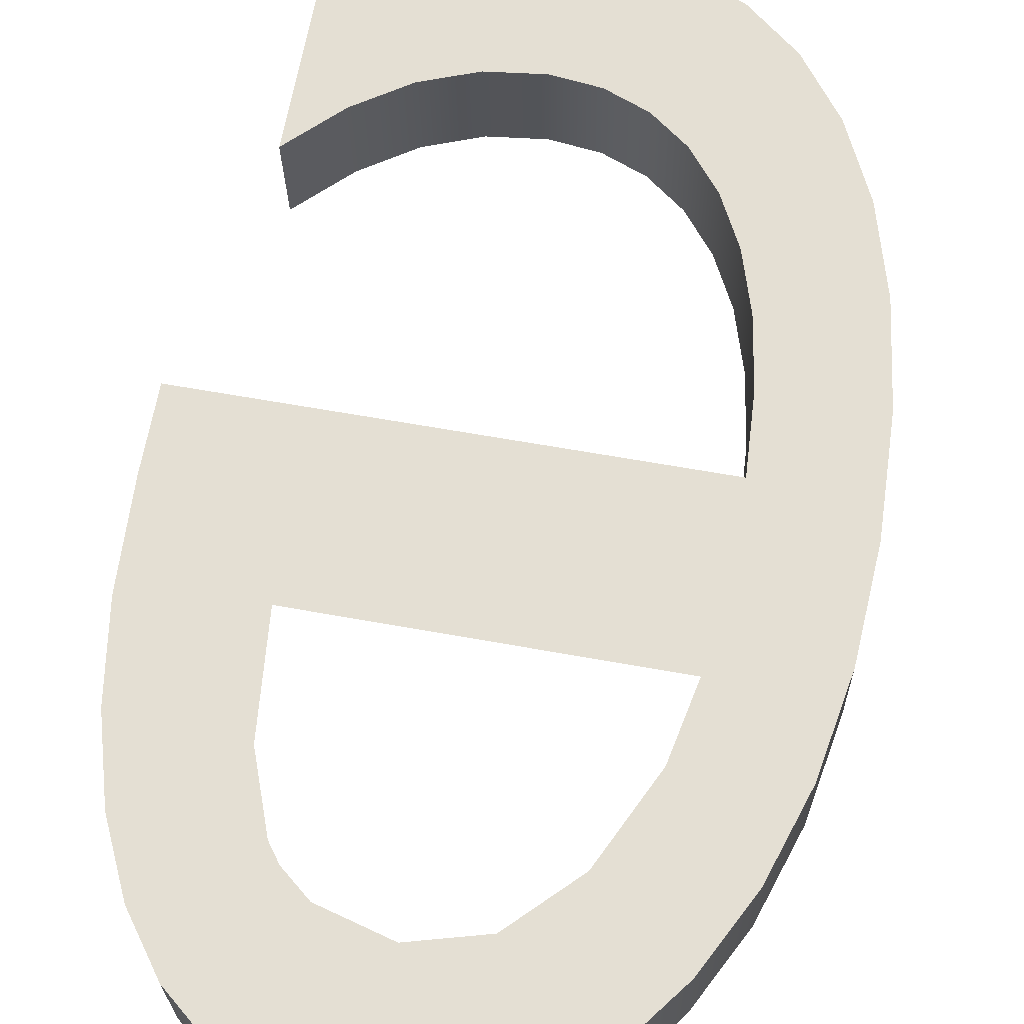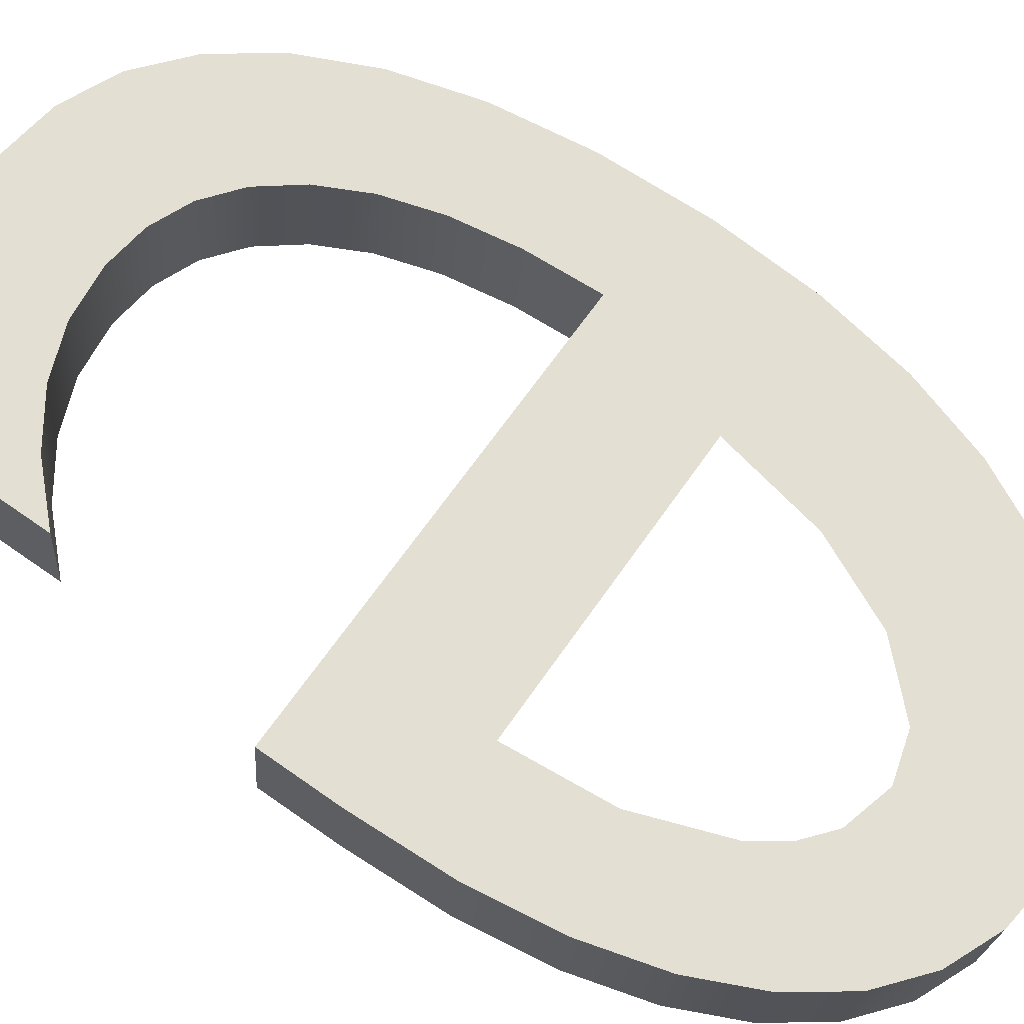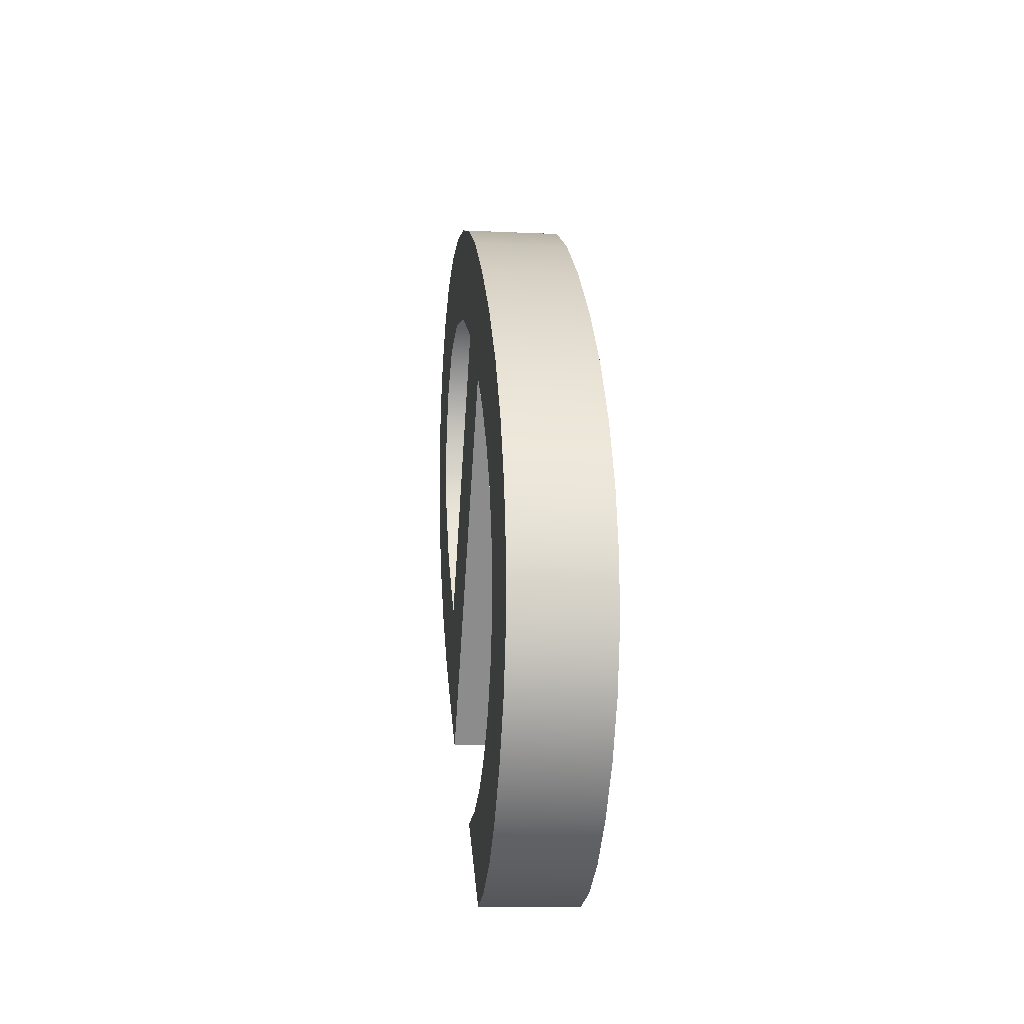
<metadata>
{"format":"obj","ext":"obj","renderer":"f3d","projection":"perspective","resolution":1024,"background":"white","views":[{"elev":61.8,"azim":-169.5,"up":"+Z"},{"elev":65.0,"azim":124.5,"up":"+Z"},{"elev":-64.3,"azim":-93.8,"up":"+Y"}]}
</metadata>
<code>
o #ID919
v 0.08824 0.4451 0.4156
v 0.08842 0.4431 0.4158
v 0.08841 0.442 0.4159
v 0.0886 0.4456 0.4156
v 0.08859 0.4439 0.4157
v 0.08892 0.4446 0.4157
v 0.089 0.4459 0.4155
v 0.08937 0.4451 0.4156
v 0.08944 0.4461 0.4155
v 0.08991 0.4452 0.4156
v 0.08992 0.4462 0.4155
v 0.09044 0.4451 0.4156
v 0.0904 0.4462 0.4155
v 0.09082 0.446 0.4155
v 0.09066 0.4449 0.4156
v 0.09085 0.4446 0.4157
v 0.09118 0.4457 0.4156
v 0.0911 0.444 0.4157
v 0.09119 0.4431 0.4158
v 0.09148 0.4453 0.4156
v 0.09203 0.442 0.4159
v 0.09172 0.4448 0.4156
v 0.09189 0.4442 0.4157
v 0.092 0.4435 0.4158
v 0.09203 0.4427 0.4158
v 0.0876 0.4431 0.4158
v 0.0876 0.4415 0.4159
v 0.08756 0.4423 0.4158
v 0.08772 0.4407 0.416
v 0.08773 0.4439 0.4157
v 0.08791 0.44 0.416
v 0.08794 0.4445 0.4157
v 0.08818 0.4395 0.4161
v 0.08852 0.439 0.4161
v 0.08845 0.4415 0.4159
v 0.08854 0.441 0.416
v 0.08892 0.4387 0.4161
v 0.08868 0.4405 0.416
v 0.08887 0.4401 0.416
v 0.08911 0.4398 0.4161
v 0.08937 0.4385 0.4162
v 0.0894 0.4396 0.4161
v 0.08989 0.4385 0.4162
v 0.08972 0.4395 0.4161
v 0.09008 0.4395 0.4161
v 0.09042 0.4385 0.4162
v 0.09051 0.4395 0.4161
v 0.09089 0.4386 0.4162
v 0.09092 0.4397 0.4161
v 0.09131 0.4389 0.4161
v 0.0913 0.4399 0.416
v 0.09168 0.4403 0.416
v 0.09168 0.4392 0.4161
v 0.09168 0.4392 0.4161
v 0.09168 0.4403 0.416
v 0.09131 0.4389 0.4161
v 0.0913 0.4399 0.416
v 0.09092 0.4397 0.4161
v 0.09089 0.4386 0.4162
v 0.09051 0.4395 0.4161
v 0.09042 0.4385 0.4162
v 0.09008 0.4395 0.4161
v 0.08989 0.4385 0.4162
v 0.08972 0.4395 0.4161
v 0.0894 0.4396 0.4161
v 0.08937 0.4385 0.4162
v 0.08911 0.4398 0.4161
v 0.08892 0.4387 0.4161
v 0.08887 0.4401 0.416
v 0.08868 0.4405 0.416
v 0.08854 0.441 0.416
v 0.08852 0.439 0.4161
v 0.08845 0.4415 0.4159
v 0.08841 0.442 0.4159
v 0.08824 0.4451 0.4156
v 0.08818 0.4395 0.4161
v 0.08794 0.4445 0.4157
v 0.08791 0.44 0.416
v 0.08773 0.4439 0.4157
v 0.08772 0.4407 0.416
v 0.0876 0.4431 0.4158
v 0.0876 0.4415 0.4159
v 0.08756 0.4423 0.4158
v 0.09203 0.4427 0.4158
v 0.092 0.4435 0.4158
v 0.09203 0.442 0.4159
v 0.09189 0.4442 0.4157
v 0.09172 0.4448 0.4156
v 0.09148 0.4453 0.4156
v 0.09119 0.4431 0.4158
v 0.08842 0.4431 0.4158
v 0.09118 0.4457 0.4156
v 0.0911 0.444 0.4157
v 0.09085 0.4446 0.4157
v 0.09082 0.446 0.4155
v 0.09066 0.4449 0.4156
v 0.09044 0.4451 0.4156
v 0.0904 0.4462 0.4155
v 0.08992 0.4462 0.4155
v 0.08991 0.4452 0.4156
v 0.08944 0.4461 0.4155
v 0.08937 0.4451 0.4156
v 0.089 0.4459 0.4155
v 0.08892 0.4446 0.4157
v 0.0886 0.4456 0.4156
v 0.08859 0.4439 0.4157
v 0.09203 0.4421 0.4167
v 0.08841 0.442 0.4159
v 0.09203 0.442 0.4159
v 0.08841 0.4421 0.4167
v 0.08841 0.4421 0.4167
v 0.09203 0.4421 0.4167
v 0.08841 0.442 0.4159
v 0.09203 0.442 0.4159
v 0.08841 0.442 0.4159
v 0.08845 0.4415 0.4167
v 0.08845 0.4415 0.4159
v 0.08841 0.4421 0.4167
v 0.08841 0.4421 0.4167
v 0.08841 0.442 0.4159
v 0.08845 0.4415 0.4167
v 0.08845 0.4415 0.4159
v 0.08854 0.441 0.4168
v 0.08854 0.441 0.416
v 0.08854 0.441 0.4168
v 0.08854 0.441 0.416
v 0.08868 0.4406 0.4168
v 0.08868 0.4405 0.416
v 0.08868 0.4406 0.4168
v 0.08868 0.4405 0.416
v 0.08887 0.4402 0.4168
v 0.08887 0.4401 0.416
v 0.08887 0.4402 0.4168
v 0.08887 0.4401 0.416
v 0.08911 0.4398 0.4161
v 0.08911 0.4399 0.4169
v 0.08911 0.4399 0.4169
v 0.08911 0.4398 0.4161
v 0.0894 0.4396 0.4161
v 0.0894 0.4397 0.4169
v 0.0894 0.4397 0.4169
v 0.0894 0.4396 0.4161
v 0.08972 0.4395 0.4161
v 0.08972 0.4396 0.4169
v 0.08972 0.4396 0.4169
v 0.08972 0.4395 0.4161
v 0.09008 0.4395 0.4161
v 0.09008 0.4395 0.4169
v 0.09008 0.4395 0.4169
v 0.09008 0.4395 0.4161
v 0.09051 0.4395 0.4161
v 0.09051 0.4396 0.4169
v 0.09051 0.4396 0.4169
v 0.09051 0.4395 0.4161
v 0.09092 0.4397 0.4161
v 0.09092 0.4397 0.4169
v 0.09092 0.4397 0.4169
v 0.09092 0.4397 0.4161
v 0.0913 0.4399 0.416
v 0.0913 0.44 0.4168
v 0.0913 0.44 0.4168
v 0.0913 0.4399 0.416
v 0.09168 0.4403 0.416
v 0.09168 0.4404 0.4168
v 0.09168 0.4404 0.4168
v 0.09168 0.4403 0.416
v 0.09168 0.4403 0.416
v 0.09168 0.4392 0.4169
v 0.09168 0.4392 0.4161
v 0.09168 0.4404 0.4168
v 0.09168 0.4404 0.4168
v 0.09168 0.4403 0.416
v 0.09168 0.4392 0.4169
v 0.09168 0.4392 0.4161
v 0.09168 0.4392 0.4169
v 0.09131 0.4389 0.4161
v 0.09168 0.4392 0.4161
v 0.09131 0.4389 0.4169
v 0.09131 0.4389 0.4169
v 0.09168 0.4392 0.4169
v 0.09131 0.4389 0.4161
v 0.09168 0.4392 0.4161
v 0.09089 0.4386 0.4162
v 0.09089 0.4387 0.417
v 0.09089 0.4387 0.417
v 0.09089 0.4386 0.4162
v 0.09042 0.4385 0.4162
v 0.09042 0.4386 0.417
v 0.09042 0.4386 0.417
v 0.09042 0.4385 0.4162
v 0.08989 0.4385 0.4162
v 0.08989 0.4385 0.417
v 0.08989 0.4385 0.417
v 0.08989 0.4385 0.4162
v 0.08937 0.4385 0.4162
v 0.08937 0.4386 0.417
v 0.08937 0.4386 0.417
v 0.08937 0.4385 0.4162
v 0.08892 0.4387 0.4161
v 0.08892 0.4388 0.4169
v 0.08892 0.4388 0.4169
v 0.08892 0.4387 0.4161
v 0.08852 0.439 0.4161
v 0.08852 0.4391 0.4169
v 0.08852 0.4391 0.4169
v 0.08852 0.439 0.4161
v 0.08818 0.4395 0.4161
v 0.08818 0.4395 0.4169
v 0.08818 0.4395 0.4169
v 0.08818 0.4395 0.4161
v 0.08791 0.4401 0.4168
v 0.08791 0.44 0.416
v 0.08791 0.44 0.416
v 0.08791 0.4401 0.4168
v 0.08772 0.4408 0.4168
v 0.08772 0.4407 0.416
v 0.08772 0.4407 0.416
v 0.08772 0.4408 0.4168
v 0.0876 0.4415 0.4167
v 0.0876 0.4415 0.4159
v 0.0876 0.4415 0.4159
v 0.0876 0.4415 0.4167
v 0.08756 0.4424 0.4167
v 0.08756 0.4423 0.4158
v 0.08756 0.4423 0.4158
v 0.08756 0.4424 0.4167
v 0.0876 0.4432 0.4166
v 0.0876 0.4431 0.4158
v 0.0876 0.4431 0.4158
v 0.0876 0.4432 0.4166
v 0.08773 0.4439 0.4165
v 0.08773 0.4439 0.4157
v 0.08773 0.4439 0.4157
v 0.08773 0.4439 0.4165
v 0.08794 0.4446 0.4165
v 0.08794 0.4445 0.4157
v 0.08794 0.4445 0.4157
v 0.08794 0.4446 0.4165
v 0.08824 0.4452 0.4164
v 0.08824 0.4451 0.4156
v 0.08824 0.4451 0.4156
v 0.08824 0.4452 0.4164
v 0.0886 0.4456 0.4156
v 0.0886 0.4457 0.4164
v 0.0886 0.4457 0.4164
v 0.0886 0.4456 0.4156
v 0.089 0.4459 0.4155
v 0.089 0.446 0.4163
v 0.089 0.446 0.4163
v 0.089 0.4459 0.4155
v 0.08944 0.4461 0.4155
v 0.08944 0.4462 0.4163
v 0.08944 0.4462 0.4163
v 0.08944 0.4461 0.4155
v 0.08992 0.4462 0.4155
v 0.08992 0.4463 0.4163
v 0.08992 0.4463 0.4163
v 0.08992 0.4462 0.4155
v 0.0904 0.4462 0.4155
v 0.0904 0.4462 0.4163
v 0.0904 0.4462 0.4163
v 0.0904 0.4462 0.4155
v 0.09082 0.446 0.4155
v 0.09082 0.446 0.4163
v 0.09082 0.446 0.4163
v 0.09082 0.446 0.4155
v 0.09118 0.4457 0.4156
v 0.09118 0.4458 0.4164
v 0.09118 0.4458 0.4164
v 0.09118 0.4457 0.4156
v 0.09148 0.4453 0.4156
v 0.09148 0.4453 0.4164
v 0.09148 0.4453 0.4164
v 0.09148 0.4453 0.4156
v 0.09172 0.4448 0.4164
v 0.09172 0.4448 0.4156
v 0.09172 0.4448 0.4164
v 0.09172 0.4448 0.4156
v 0.09189 0.4442 0.4165
v 0.09189 0.4442 0.4157
v 0.09189 0.4442 0.4165
v 0.09189 0.4442 0.4157
v 0.092 0.4435 0.4166
v 0.092 0.4435 0.4158
v 0.092 0.4435 0.4166
v 0.092 0.4435 0.4158
v 0.09203 0.4427 0.4166
v 0.09203 0.4427 0.4158
v 0.09203 0.4427 0.4166
v 0.09203 0.4427 0.4158
v 0.09203 0.4421 0.4167
v 0.09203 0.442 0.4159
v 0.09203 0.4421 0.4167
v 0.09203 0.442 0.4159
v 0.09203 0.4421 0.4167
v 0.08842 0.4431 0.4166
v 0.08841 0.4421 0.4167
v 0.09119 0.4431 0.4166
v 0.09148 0.4453 0.4164
v 0.09172 0.4448 0.4164
v 0.09189 0.4442 0.4165
v 0.092 0.4435 0.4166
v 0.09203 0.4427 0.4166
v 0.08824 0.4452 0.4164
v 0.0886 0.4457 0.4164
v 0.08859 0.444 0.4165
v 0.08892 0.4447 0.4165
v 0.089 0.446 0.4163
v 0.08937 0.4451 0.4164
v 0.08944 0.4462 0.4163
v 0.08991 0.4453 0.4164
v 0.08992 0.4463 0.4163
v 0.09044 0.4451 0.4164
v 0.0904 0.4462 0.4163
v 0.09082 0.446 0.4163
v 0.09066 0.445 0.4164
v 0.09085 0.4447 0.4165
v 0.09118 0.4458 0.4164
v 0.0911 0.444 0.4165
v 0.0876 0.4415 0.4167
v 0.0876 0.4432 0.4166
v 0.08756 0.4424 0.4167
v 0.08772 0.4408 0.4168
v 0.08773 0.4439 0.4165
v 0.08791 0.4401 0.4168
v 0.08794 0.4446 0.4165
v 0.08818 0.4395 0.4169
v 0.08852 0.4391 0.4169
v 0.08845 0.4415 0.4167
v 0.08854 0.441 0.4168
v 0.08892 0.4388 0.4169
v 0.08868 0.4406 0.4168
v 0.08887 0.4402 0.4168
v 0.08911 0.4399 0.4169
v 0.08937 0.4386 0.417
v 0.0894 0.4397 0.4169
v 0.08989 0.4385 0.417
v 0.08972 0.4396 0.4169
v 0.09008 0.4395 0.4169
v 0.09042 0.4386 0.417
v 0.09051 0.4396 0.4169
v 0.09089 0.4387 0.417
v 0.09092 0.4397 0.4169
v 0.09131 0.4389 0.4169
v 0.0913 0.44 0.4168
v 0.09168 0.4404 0.4168
v 0.09168 0.4392 0.4169
v 0.09168 0.4392 0.4169
v 0.09131 0.4389 0.4169
v 0.09168 0.4404 0.4168
v 0.0913 0.44 0.4168
v 0.09092 0.4397 0.4169
v 0.09089 0.4387 0.417
v 0.09051 0.4396 0.4169
v 0.09042 0.4386 0.417
v 0.09008 0.4395 0.4169
v 0.08989 0.4385 0.417
v 0.08972 0.4396 0.4169
v 0.0894 0.4397 0.4169
v 0.08937 0.4386 0.417
v 0.08911 0.4399 0.4169
v 0.08892 0.4388 0.4169
v 0.08887 0.4402 0.4168
v 0.08868 0.4406 0.4168
v 0.08854 0.441 0.4168
v 0.08852 0.4391 0.4169
v 0.08845 0.4415 0.4167
v 0.08841 0.4421 0.4167
v 0.08824 0.4452 0.4164
v 0.08818 0.4395 0.4169
v 0.08794 0.4446 0.4165
v 0.08791 0.4401 0.4168
v 0.08773 0.4439 0.4165
v 0.08772 0.4408 0.4168
v 0.0876 0.4432 0.4166
v 0.0876 0.4415 0.4167
v 0.08756 0.4424 0.4167
v 0.09148 0.4453 0.4164
v 0.09119 0.4431 0.4166
v 0.09118 0.4458 0.4164
v 0.0911 0.444 0.4165
v 0.09085 0.4447 0.4165
v 0.09082 0.446 0.4163
v 0.09066 0.445 0.4164
v 0.09044 0.4451 0.4164
v 0.0904 0.4462 0.4163
v 0.08992 0.4463 0.4163
v 0.08991 0.4453 0.4164
v 0.08944 0.4462 0.4163
v 0.08937 0.4451 0.4164
v 0.089 0.446 0.4163
v 0.08892 0.4447 0.4165
v 0.0886 0.4457 0.4164
v 0.08859 0.444 0.4165
v 0.08842 0.4431 0.4166
v 0.09203 0.4427 0.4166
v 0.09203 0.4421 0.4167
v 0.092 0.4435 0.4166
v 0.09189 0.4442 0.4165
v 0.09172 0.4448 0.4164
f 1 2 3
f 2 1 4
f 2 4 5
f 5 4 6
f 6 4 7
f 6 7 8
f 8 7 9
f 8 9 10
f 10 9 11
f 10 11 12
f 12 11 13
f 12 13 14
f 12 14 15
f 15 14 16
f 16 14 17
f 16 17 18
f 18 17 19
f 19 17 20
f 2 21 3
f 21 2 19
f 21 19 20
f 21 20 22
f 21 22 23
f 21 23 24
f 21 24 25
f 26 27 28
f 27 26 29
f 29 26 30
f 29 30 31
f 31 30 32
f 31 32 33
f 33 32 1
f 33 1 34
f 34 1 3
f 34 3 35
f 34 35 36
f 34 36 37
f 37 36 38
f 37 38 39
f 37 39 40
f 37 40 41
f 41 40 42
f 41 42 43
f 43 42 44
f 43 44 45
f 43 45 46
f 46 45 47
f 46 47 48
f 48 47 49
f 48 49 50
f 50 49 51
f 50 51 52
f 50 52 53
f 54 55 56
f 55 57 56
f 57 58 56
f 56 58 59
f 58 60 59
f 59 60 61
f 60 62 61
f 61 62 63
f 62 64 63
f 64 65 63
f 63 65 66
f 65 67 66
f 66 67 68
f 67 69 68
f 69 70 68
f 70 71 68
f 68 71 72
f 71 73 72
f 73 74 72
f 74 75 72
f 72 75 76
f 75 77 76
f 76 77 78
f 77 79 78
f 78 79 80
f 79 81 80
f 80 81 82
f 83 82 81
f 84 85 86
f 85 87 86
f 87 88 86
f 88 89 86
f 89 90 86
f 90 91 86
f 74 86 91
f 89 92 90
f 90 92 93
f 93 92 94
f 92 95 94
f 94 95 96
f 96 95 97
f 95 98 97
f 98 99 97
f 97 99 100
f 99 101 100
f 100 101 102
f 101 103 102
f 102 103 104
f 103 105 104
f 104 105 106
f 106 105 91
f 105 75 91
f 74 91 75
f 107 108 109
f 108 107 110
f 111 112 113
f 114 113 112
f 115 116 117
f 116 115 118
f 119 120 121
f 122 121 120
f 117 123 124
f 123 117 116
f 121 122 125
f 126 125 122
f 124 127 128
f 127 124 123
f 125 126 129
f 130 129 126
f 128 131 132
f 131 128 127
f 129 130 133
f 134 133 130
f 131 135 132
f 135 131 136
f 137 133 138
f 134 138 133
f 136 139 135
f 139 136 140
f 141 137 142
f 138 142 137
f 140 143 139
f 143 140 144
f 145 141 146
f 142 146 141
f 144 147 143
f 147 144 148
f 149 145 150
f 146 150 145
f 148 151 147
f 151 148 152
f 153 149 154
f 150 154 149
f 152 155 151
f 155 152 156
f 157 153 158
f 154 158 153
f 156 159 155
f 159 156 160
f 161 157 162
f 158 162 157
f 160 163 159
f 163 160 164
f 165 161 166
f 162 166 161
f 167 168 169
f 168 167 170
f 171 172 173
f 174 173 172
f 175 176 177
f 176 175 178
f 179 180 181
f 182 181 180
f 178 183 176
f 183 178 184
f 185 179 186
f 181 186 179
f 184 187 183
f 187 184 188
f 189 185 190
f 186 190 185
f 188 191 187
f 191 188 192
f 193 189 194
f 190 194 189
f 192 195 191
f 195 192 196
f 197 193 198
f 194 198 193
f 196 199 195
f 199 196 200
f 201 197 202
f 198 202 197
f 200 203 199
f 203 200 204
f 205 201 206
f 202 206 201
f 204 207 203
f 207 204 208
f 209 205 210
f 206 210 205
f 211 207 208
f 207 211 212
f 213 214 210
f 209 210 214
f 215 212 211
f 212 215 216
f 217 218 213
f 214 213 218
f 219 216 215
f 216 219 220
f 221 222 217
f 218 217 222
f 223 220 219
f 220 223 224
f 225 226 221
f 222 221 226
f 227 224 223
f 224 227 228
f 229 230 225
f 226 225 230
f 231 228 227
f 228 231 232
f 233 234 229
f 230 229 234
f 235 232 231
f 232 235 236
f 237 238 233
f 234 233 238
f 239 236 235
f 236 239 240
f 241 242 237
f 238 237 242
f 239 243 240
f 243 239 244
f 245 242 246
f 241 246 242
f 244 247 243
f 247 244 248
f 249 245 250
f 246 250 245
f 248 251 247
f 251 248 252
f 253 249 254
f 250 254 249
f 252 255 251
f 255 252 256
f 257 253 258
f 254 258 253
f 256 259 255
f 259 256 260
f 261 257 262
f 258 262 257
f 260 263 259
f 263 260 264
f 265 261 266
f 262 266 261
f 264 267 263
f 267 264 268
f 269 265 270
f 266 270 265
f 268 271 267
f 271 268 272
f 273 269 274
f 270 274 269
f 271 275 276
f 275 271 272
f 273 274 277
f 278 277 274
f 276 279 280
f 279 276 275
f 277 278 281
f 282 281 278
f 280 283 284
f 283 280 279
f 281 282 285
f 286 285 282
f 284 287 288
f 287 284 283
f 285 286 289
f 290 289 286
f 288 291 292
f 291 288 287
f 289 290 293
f 294 293 290
f 295 296 297
f 296 295 298
f 298 295 299
f 299 295 300
f 300 295 301
f 301 295 302
f 302 295 303
f 304 296 305
f 296 304 297
f 305 296 306
f 305 306 307
f 305 307 308
f 308 307 309
f 308 309 310
f 310 309 311
f 310 311 312
f 312 311 313
f 312 313 314
f 314 313 315
f 315 313 316
f 315 316 317
f 315 317 318
f 318 317 319
f 318 319 298
f 318 298 299
f 320 321 322
f 321 320 323
f 321 323 324
f 324 323 325
f 324 325 326
f 326 325 327
f 326 327 304
f 304 327 328
f 304 328 297
f 297 328 329
f 329 328 330
f 330 328 331
f 330 331 332
f 332 331 333
f 333 331 334
f 334 331 335
f 334 335 336
f 336 335 337
f 336 337 338
f 338 337 339
f 339 337 340
f 339 340 341
f 341 340 342
f 341 342 343
f 343 342 344
f 343 344 345
f 345 344 346
f 346 344 347
f 348 349 350
f 350 349 351
f 351 349 352
f 349 353 352
f 352 353 354
f 353 355 354
f 354 355 356
f 355 357 356
f 356 357 358
f 358 357 359
f 357 360 359
f 359 360 361
f 360 362 361
f 361 362 363
f 363 362 364
f 364 362 365
f 362 366 365
f 365 366 367
f 367 366 368
f 368 366 369
f 366 370 369
f 369 370 371
f 370 372 371
f 371 372 373
f 372 374 373
f 373 374 375
f 374 376 375
f 377 375 376
f 378 379 380
f 379 381 380
f 381 382 380
f 380 382 383
f 382 384 383
f 384 385 383
f 383 385 386
f 386 385 387
f 385 388 387
f 387 388 389
f 388 390 389
f 389 390 391
f 390 392 391
f 391 392 393
f 392 394 393
f 394 395 393
f 368 369 395
f 393 395 369
f 396 397 398
f 398 397 399
f 399 397 400
f 400 397 378
f 378 397 379
f 379 397 395
f 368 395 397

</code>
